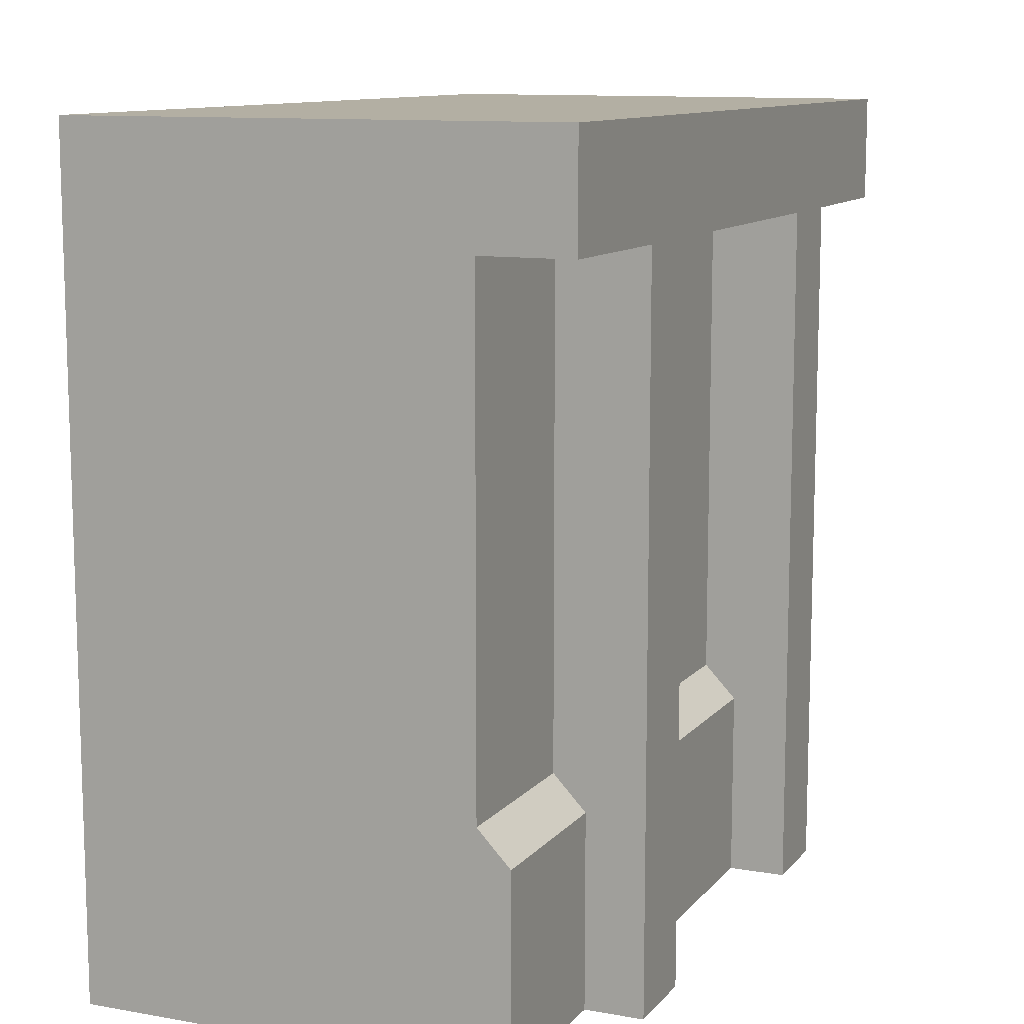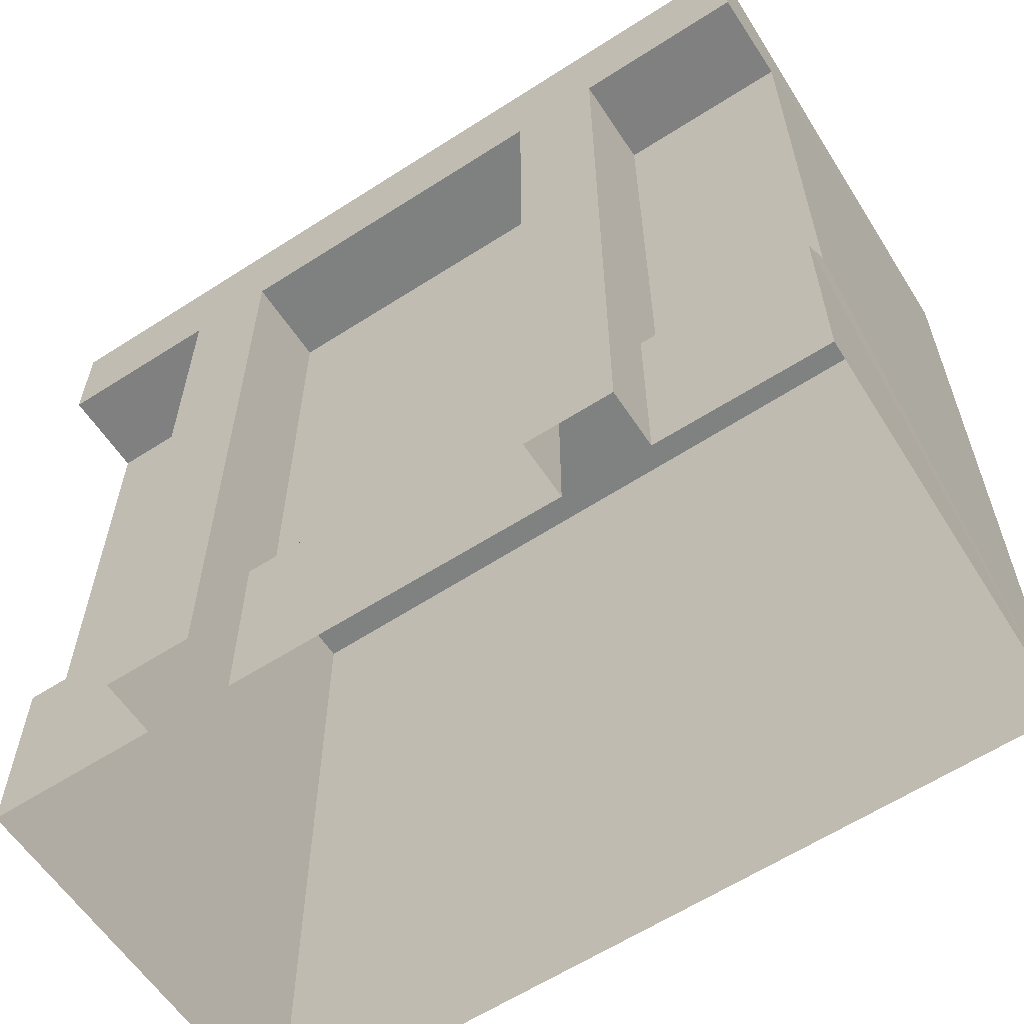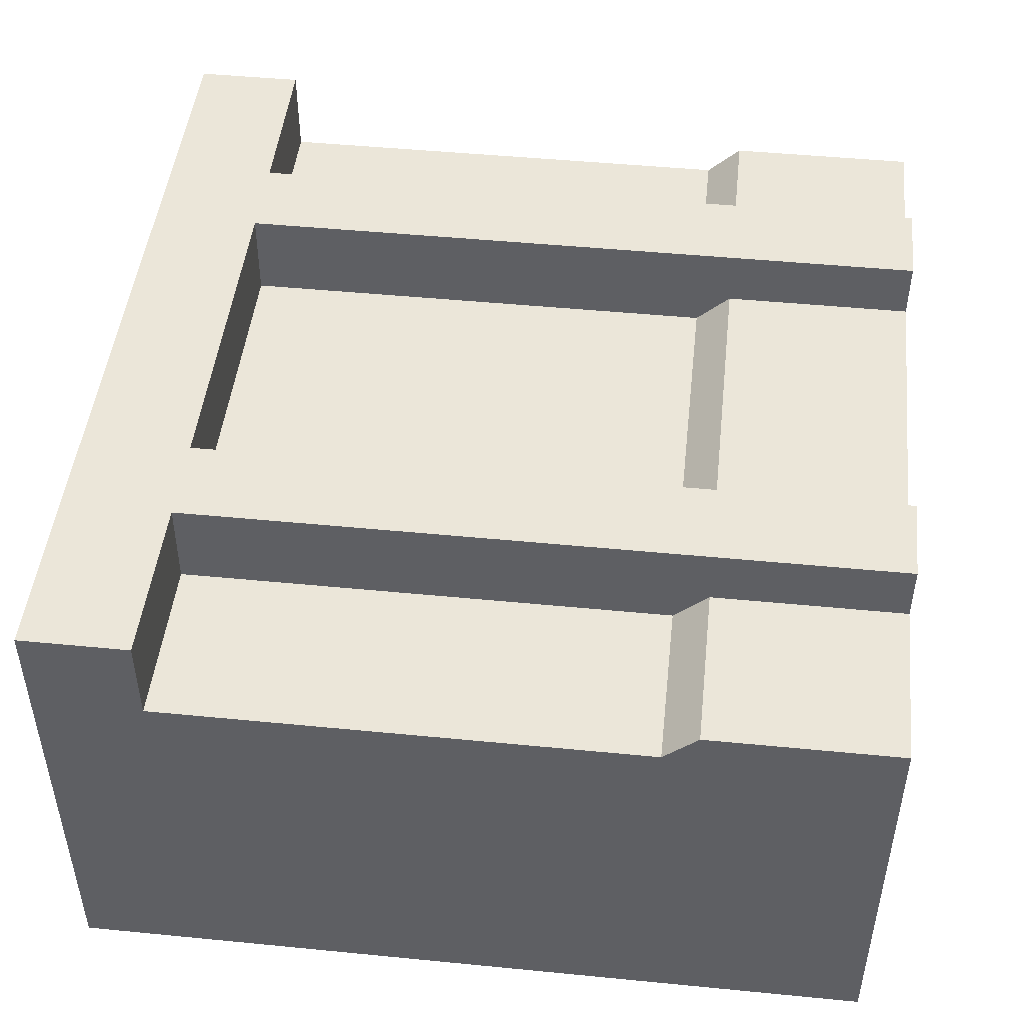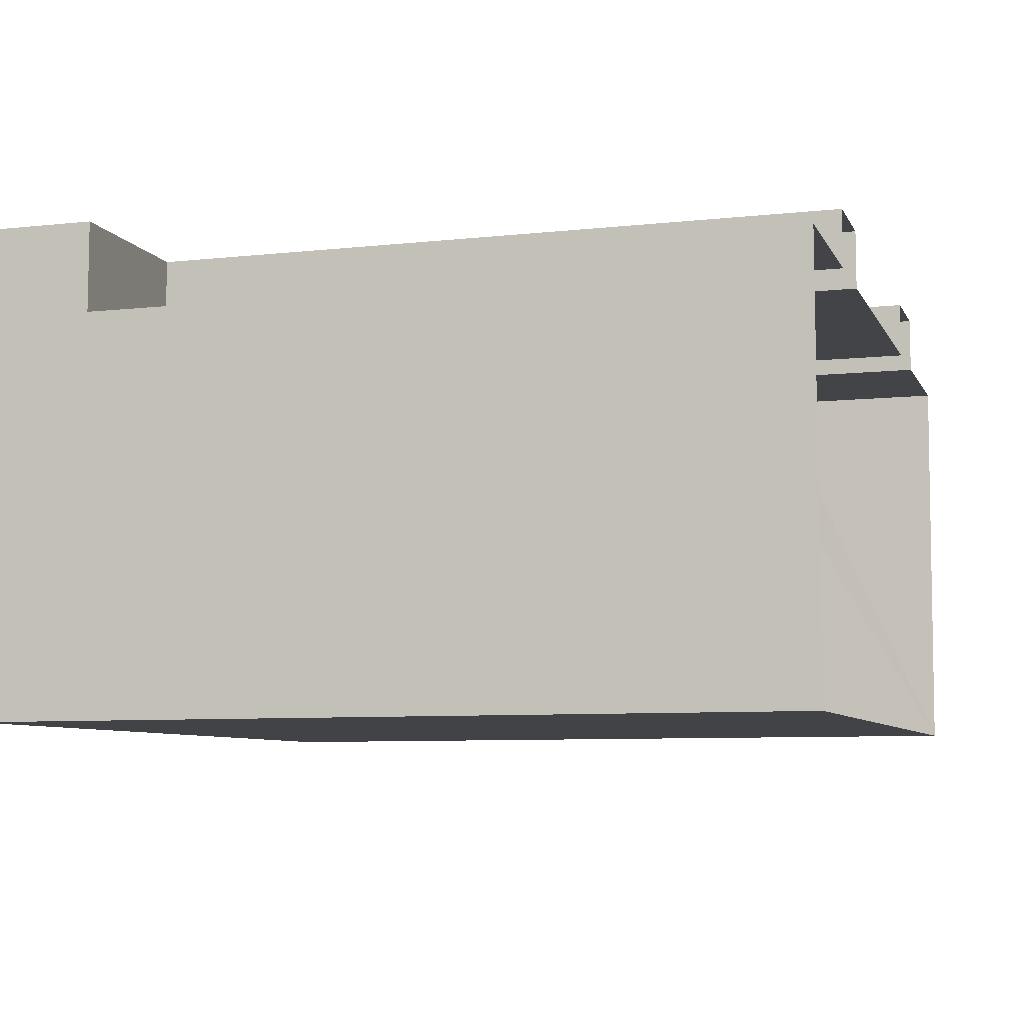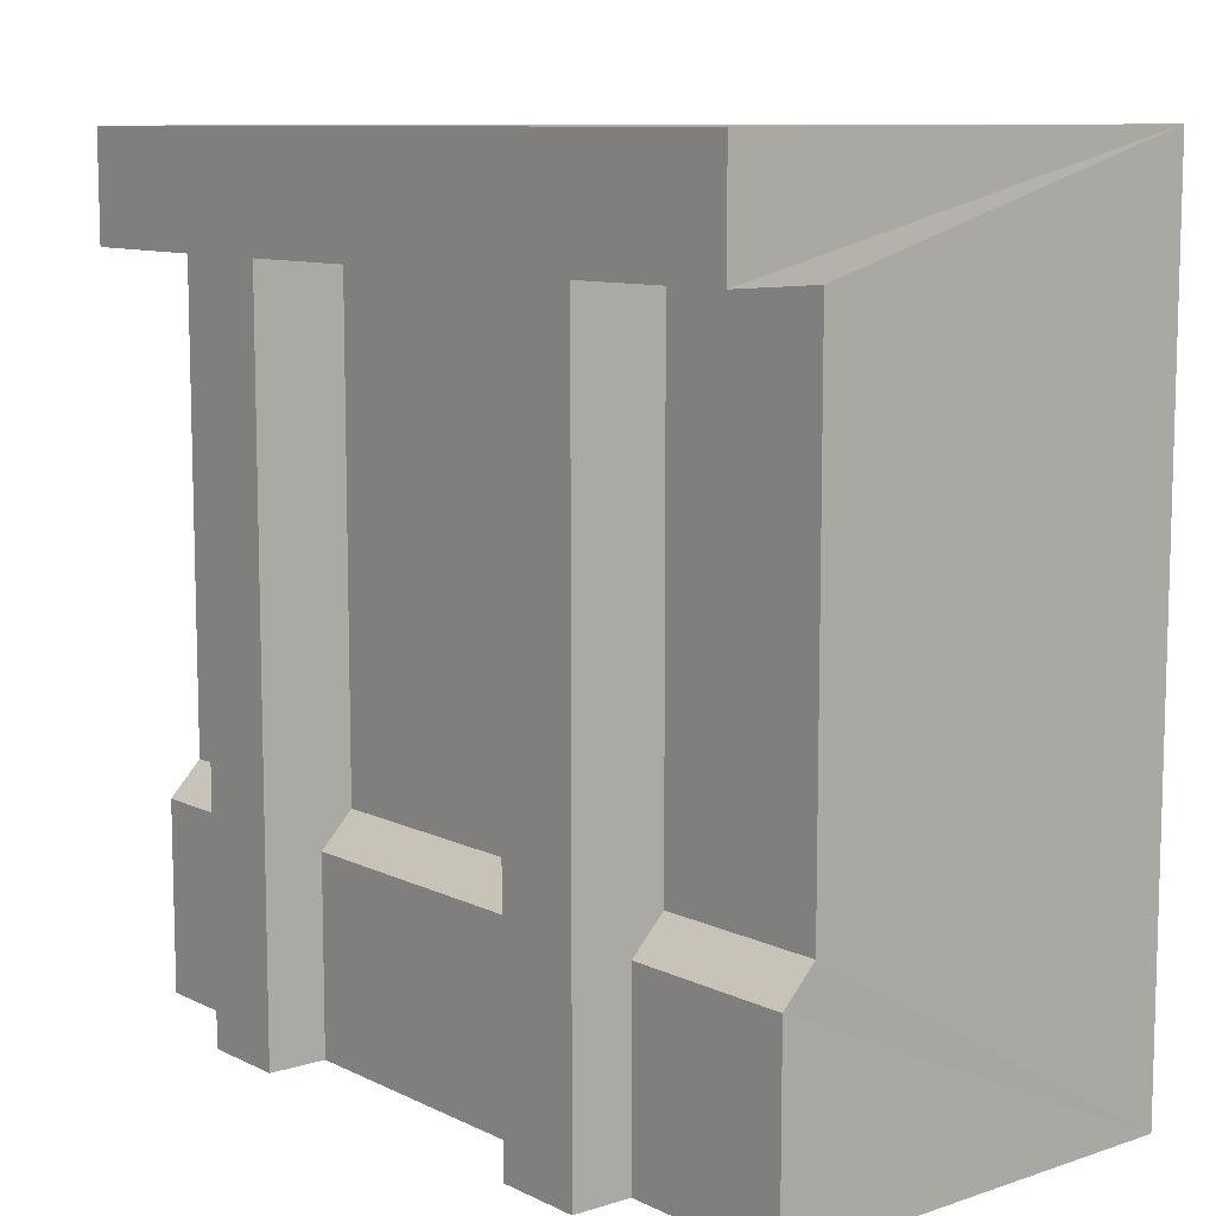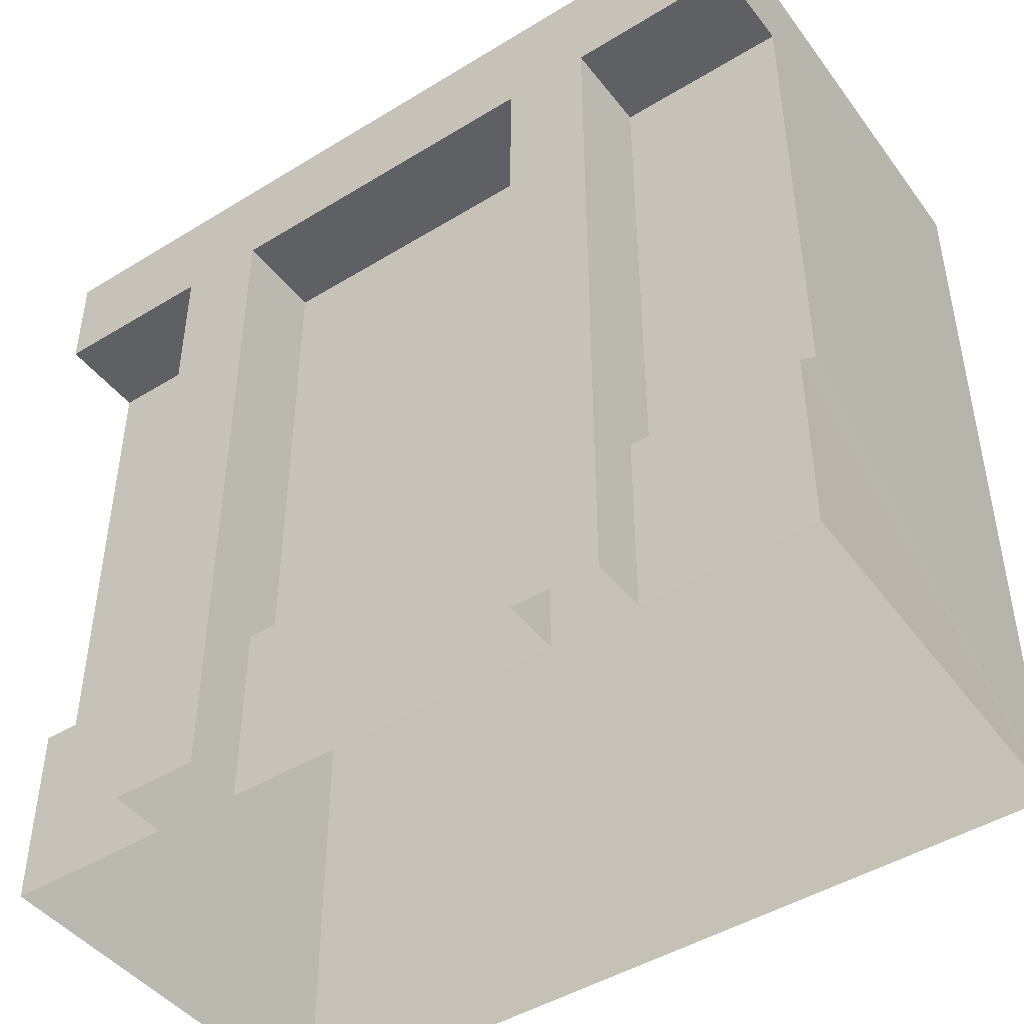
<metadata>
{"format":"obj","ext":"obj","renderer":"f3d","projection":"perspective","resolution":1024,"background":"white","views":[{"elev":11.0,"azim":-66.5,"up":"+Y"},{"elev":-60.3,"azim":33.3,"up":"+Y"},{"elev":47.6,"azim":-83.7,"up":"+Z"},{"elev":-7.7,"azim":-72.9,"up":"+Z"},{"elev":9.6,"azim":51.0,"up":"+Y"},{"elev":-45.2,"azim":35.3,"up":"+Y"}]}
</metadata>
<code>
o Plane.019_Plane.044
v -2 0 0
v -0.7972 0 0
v -1.203 0 0
v -0.7972 0 0.2725
v -1.203 0 0.2725
v -2 0.8903 0
v -0.7972 0.8903 0
v -1.203 0.8903 0
v -0.7972 0.9677 0.2725
v -1.203 0.9677 0.2725
v -2 1.049 -0.1499
v -0.7972 1.049 -0.1499
v -1.203 1.049 -0.1499
v -2 3.32 -0.1499
v -0.7972 3.32 -0.1499
v -1.203 3.32 -0.1499
v -0.7972 3.316 0.2725
v -1.203 3.316 0.2725
v -2 3.32 0.2725
v -2 3.826 0.2725
v -2 3.826 -2.003
v -2 -0.00239 -2.003
v 2 0 0
v 1.203 0 0
v 0.7972 0 0
v 1.203 0 0.2725
v 0.7972 0 0.2725
v 2 0.8903 0
v 1.203 0.8903 0
v 0.7972 0.8903 0
v 1.203 0.9677 0.2725
v 0.7972 0.9677 0.2725
v 2 1.049 -0.1499
v 1.203 1.049 -0.1499
v 0.7972 1.049 -0.1499
v 2 3.32 -0.1499
v 1.203 3.32 -0.1499
v 0.7972 3.32 -0.1499
v 1.203 3.316 0.2725
v 0.7972 3.316 0.2725
v 2 3.32 0.2725
v 2 3.826 0.2725
v 1.954 3.834 -1.971
v 1.954 0.005095 -1.971
f 3 5 10 8
f 42 20 17 40
f 4 2 7 9
f 4 9 10 5
f 3 8 6 1
f 19 18 20
f 8 13 11 6
f 9 7 12
f 10 13 8
f 13 16 14 11
f 9 12 15 17
f 35 38 15 12
f 13 10 18 16
f 9 17 18 10
f 25 30 7 2
f 14 16 18 19
f 25 27 32 30
f 23 28 29 24
f 26 24 29 31
f 26 31 32 27
f 42 40 39
f 28 33 34 29
f 18 17 20
f 31 29 34
f 32 35 30
f 17 15 38 40
f 31 34 37 39
f 33 36 37 34
f 35 32 40 38
f 31 39 40 32
f 41 39 37 36
f 30 35 12 7
f 42 39 41
f 21 20 42 43
f 22 21 43 44
f 36 43 41
f 41 43 42
f 33 44 43 36
f 33 28 44
f 28 23 44
f 21 14 19
f 20 21 19
f 14 21 22 11
f 11 22 6
f 6 22 1

</code>
